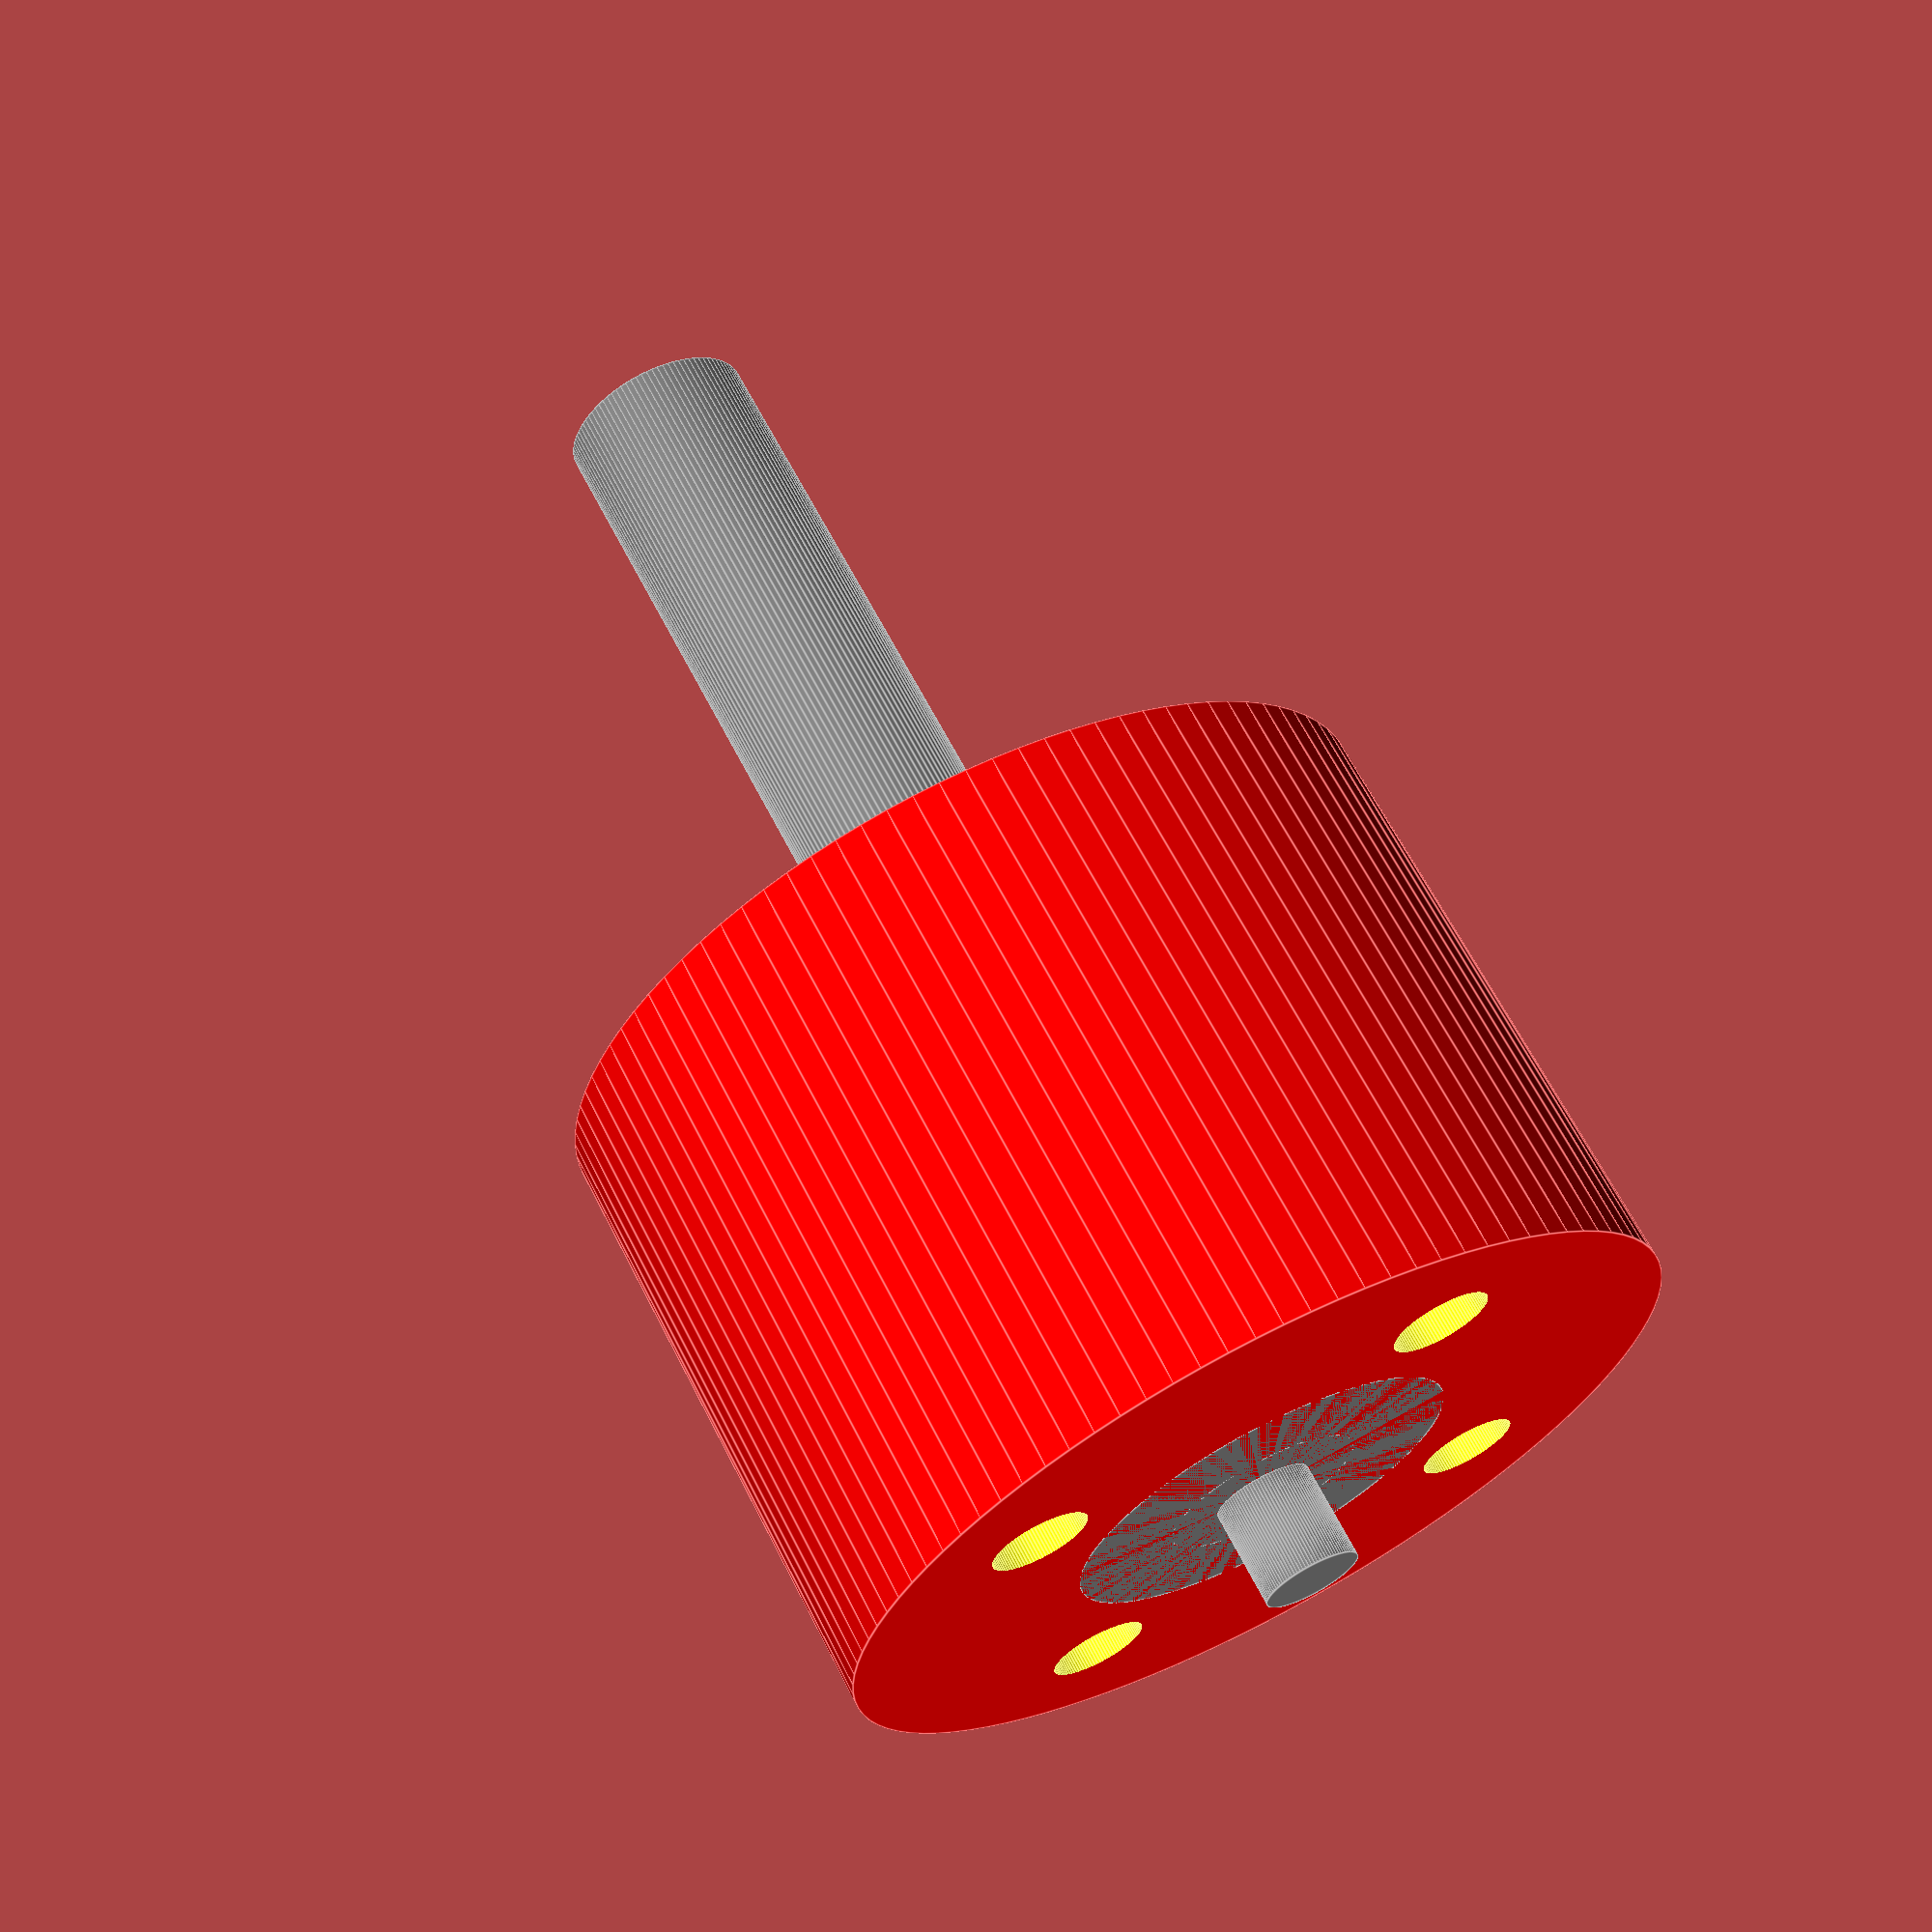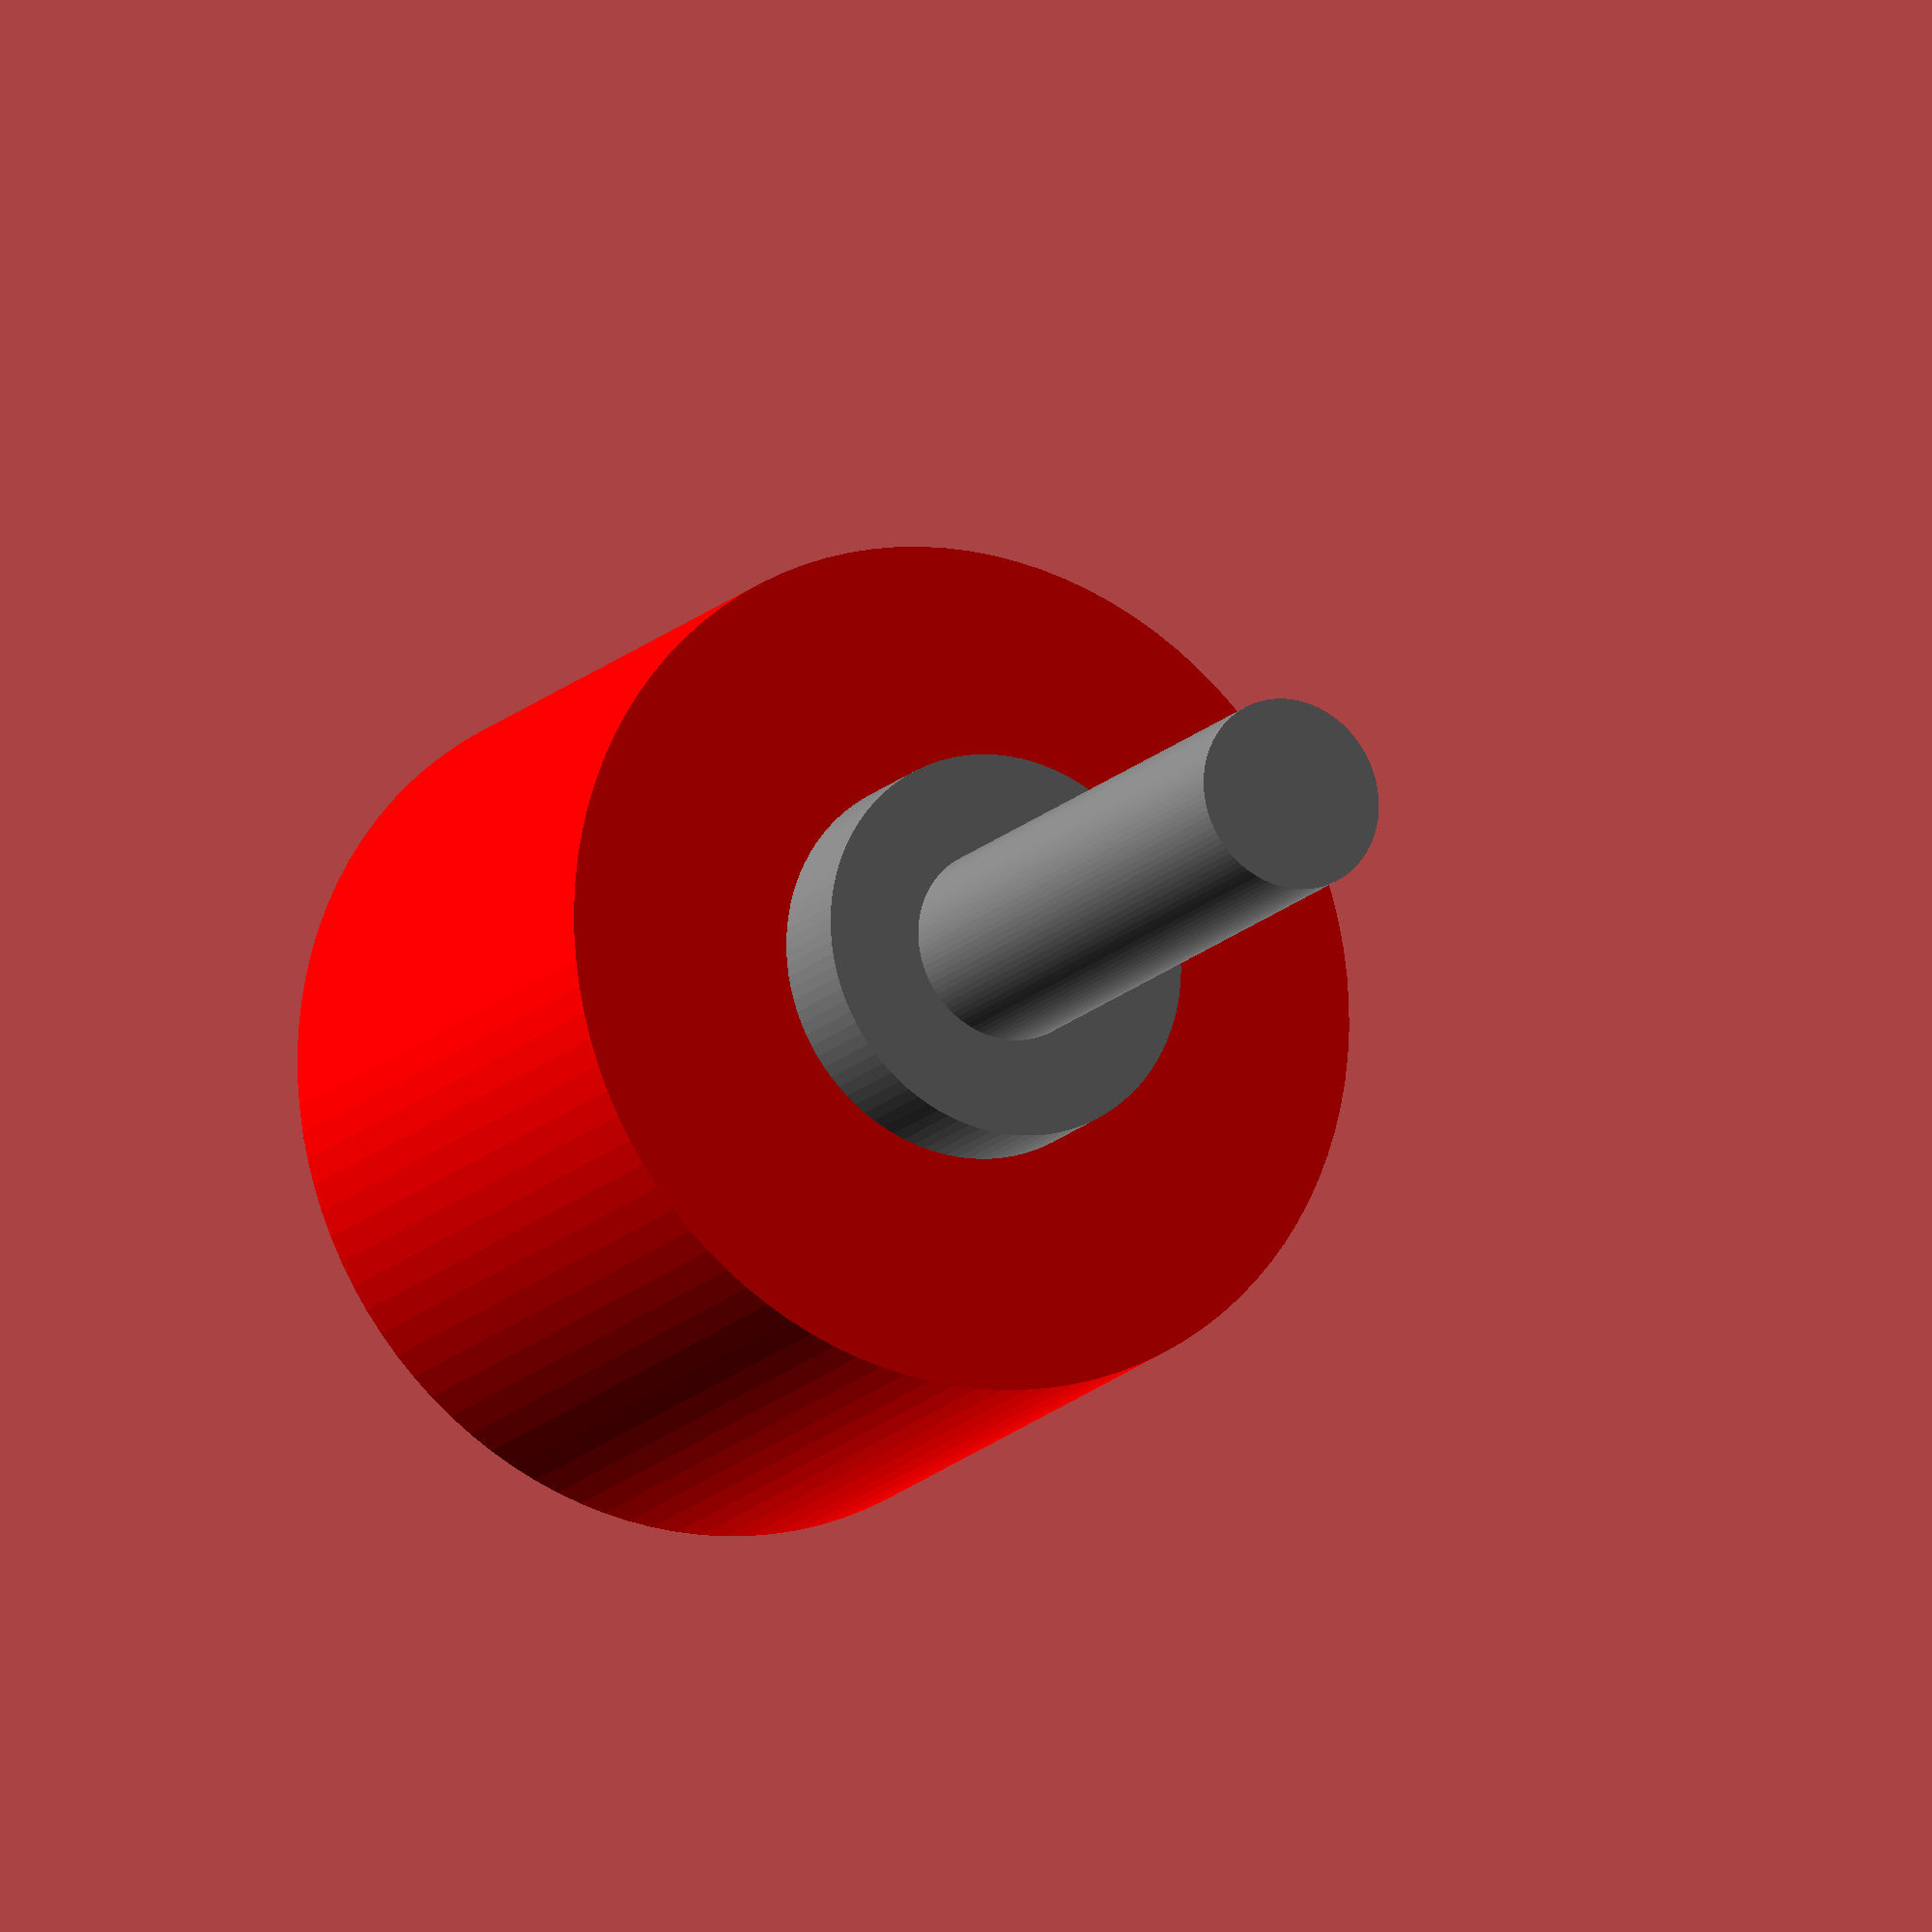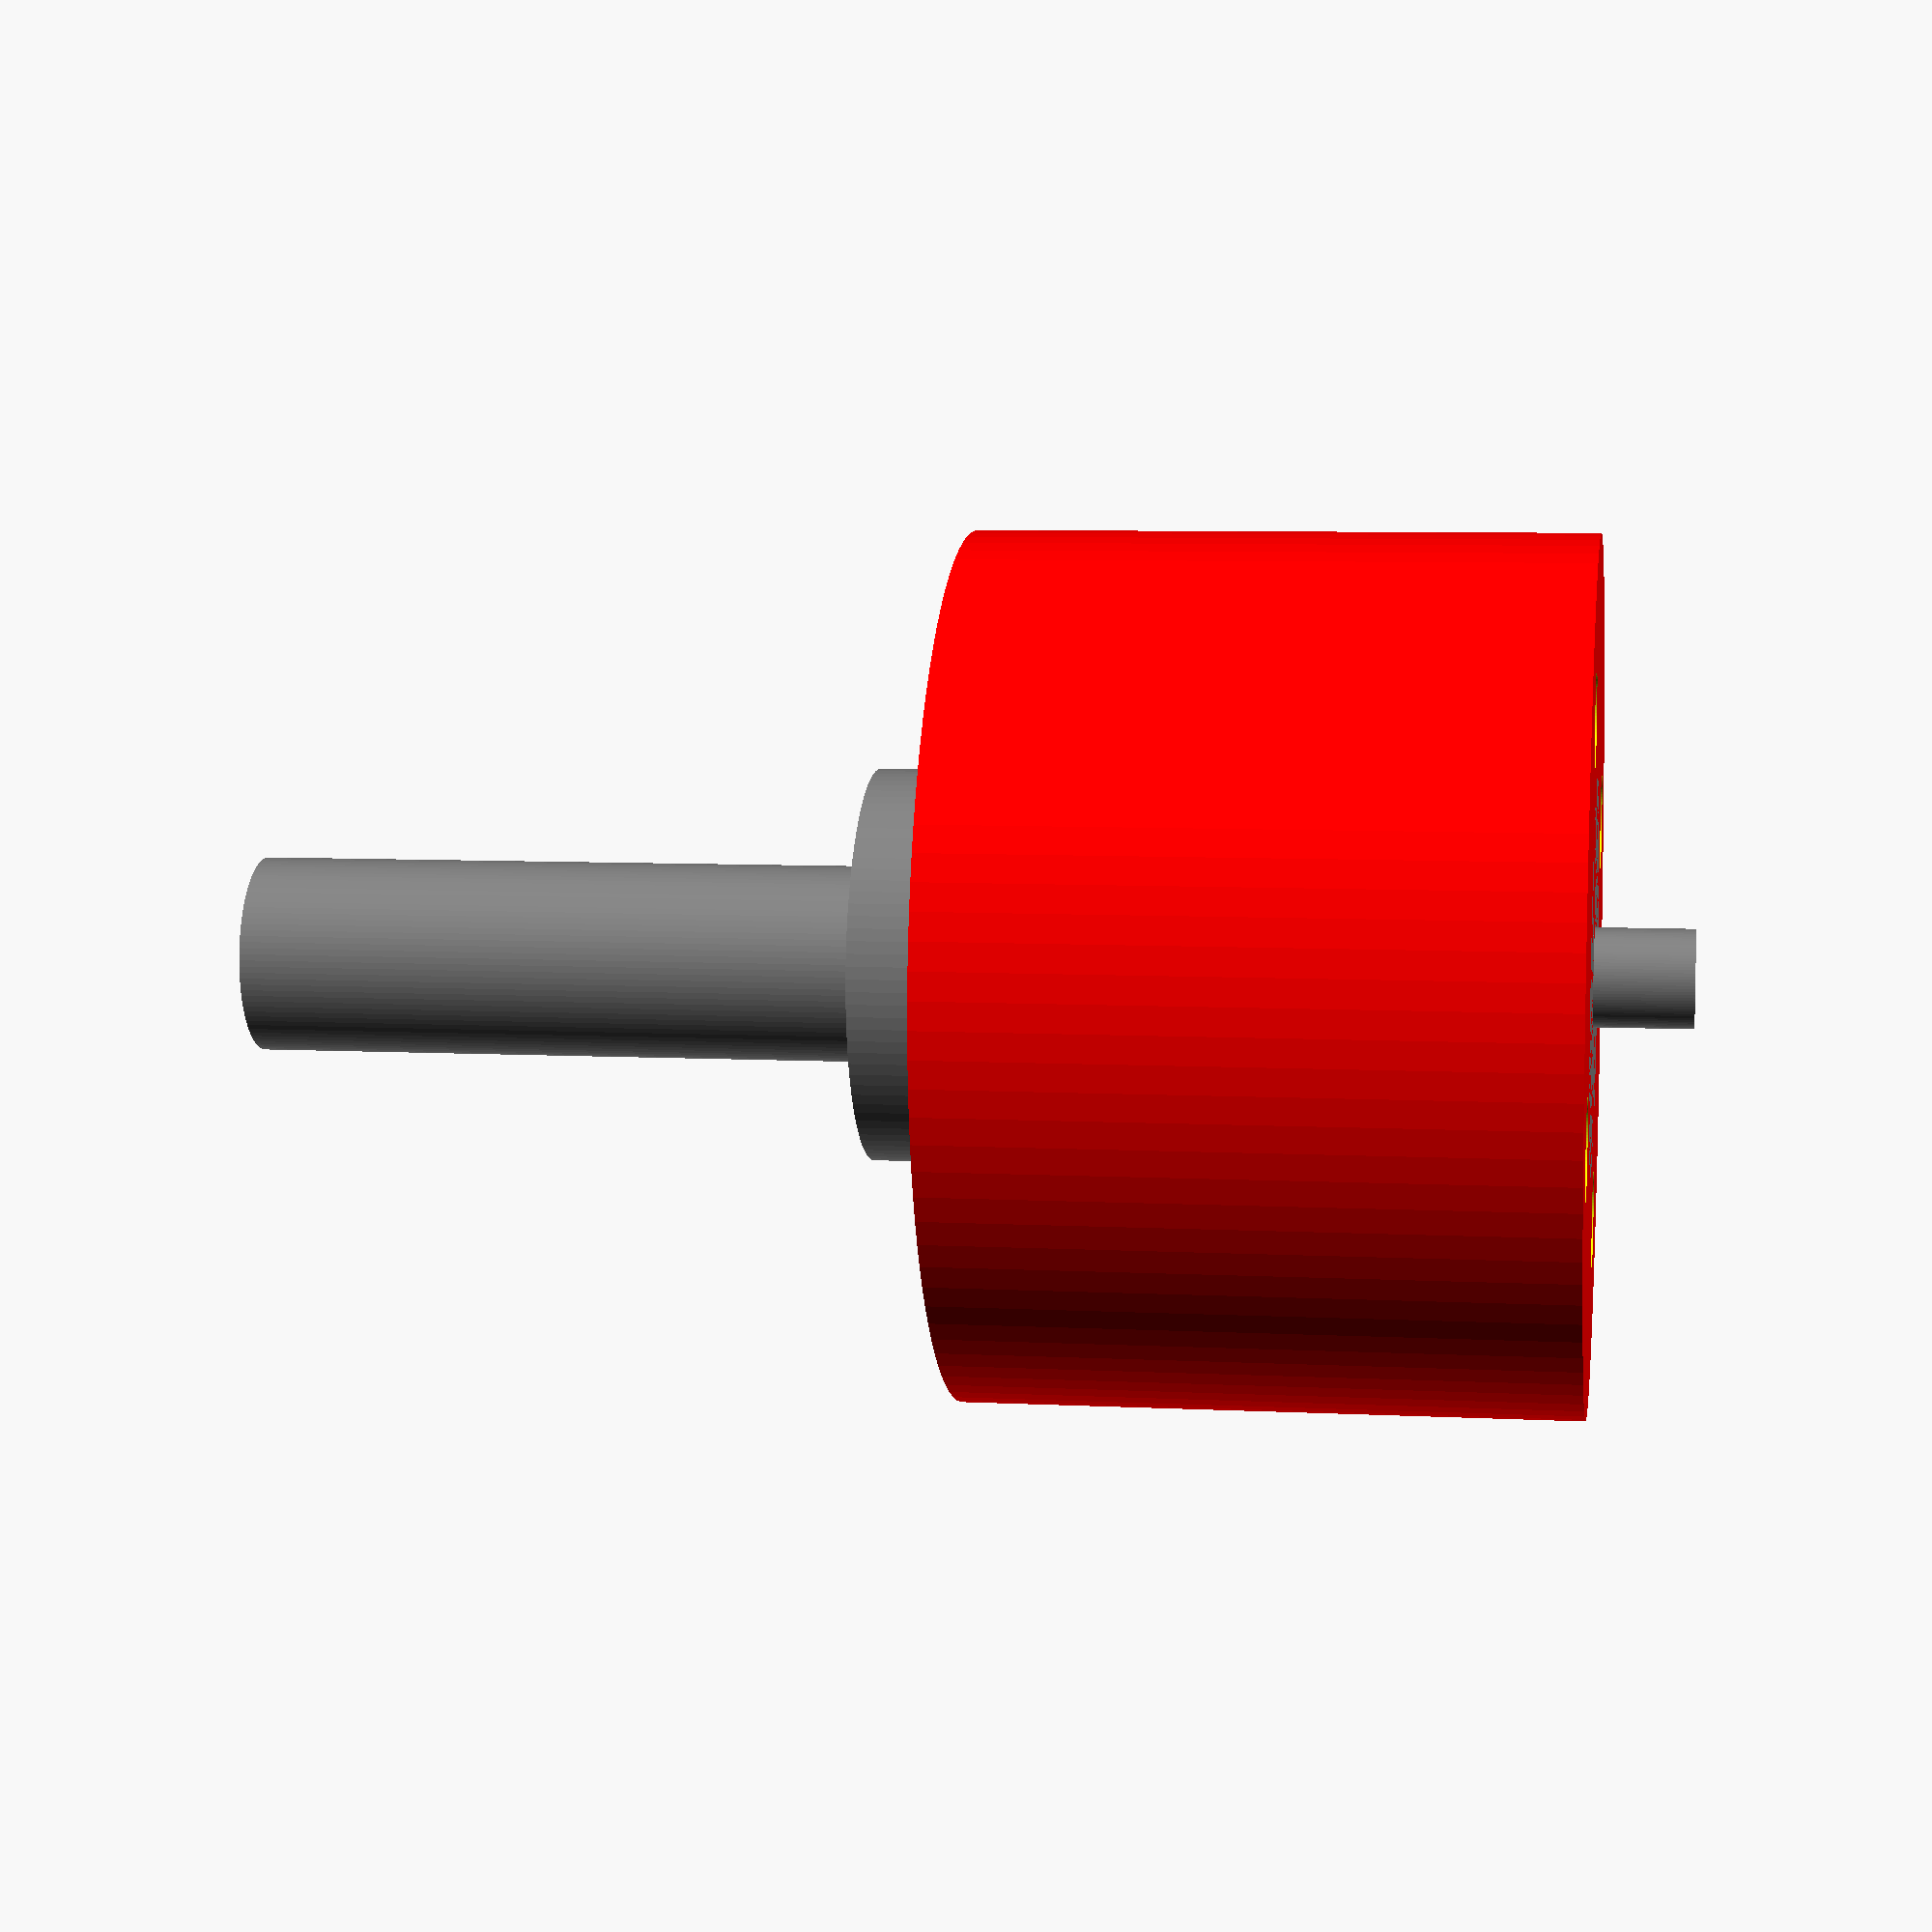
<openscad>


//setup mounting holes
//some hole patterns have 2 radii
holeOffset1 = 12;
holeOffset2 = 12;
holeWidth = 2;
holeDepth = 3;

//propeller shaft
shaftWidth = 4;
shaftHeight = 27.4;

//lower shaft
lowerShaftWidth = 2;
lowerShaftHeight = 2;

//bell housing collar
collarWidth = 8;
collarHeight = 14.5;

//build motor

//start with body, with mounting holes
difference() {

    color("red")
        cylinder(h=12.5,d=17.7,center=false,$fn=100);

    translate([ holeOffset1/2,0,-1])
        color("yellow")
            cylinder(h=holeDepth+1,d=holeWidth,center=false,$fn=100);

    translate([-holeOffset1/2,0,-1])
        color("yellow")
            cylinder(h=holeDepth+1,d=holeWidth,center=false,$fn=100);

    translate([0,holeOffset1/2,-1])
        color("yellow")
            cylinder(h=holeDepth+1,d=holeWidth,center=false,$fn=100);

    translate([0,-holeOffset1/2,-1])
        color("yellow")
            cylinder(h=holeDepth+1,d=holeWidth,center=false,$fn=100);
}

//prop shaft
color("gray")
    cylinder(h=shaftHeight,d=shaftWidth,center=false,$fn=100);

//collar
color("gray")
    cylinder(h=collarHeight,d=collarWidth,center=false,$fn=100);

//lower shaft (typically with C-clamp)
translate([0,0,-lowerShaftHeight])
    color("gray")
        cylinder(h=lowerShaftHeight,d=lowerShaftWidth,center=false,$fn=100);




</openscad>
<views>
elev=296.0 azim=144.8 roll=153.1 proj=p view=edges
elev=15.5 azim=48.0 roll=333.2 proj=o view=solid
elev=173.0 azim=26.1 roll=81.6 proj=p view=solid
</views>
